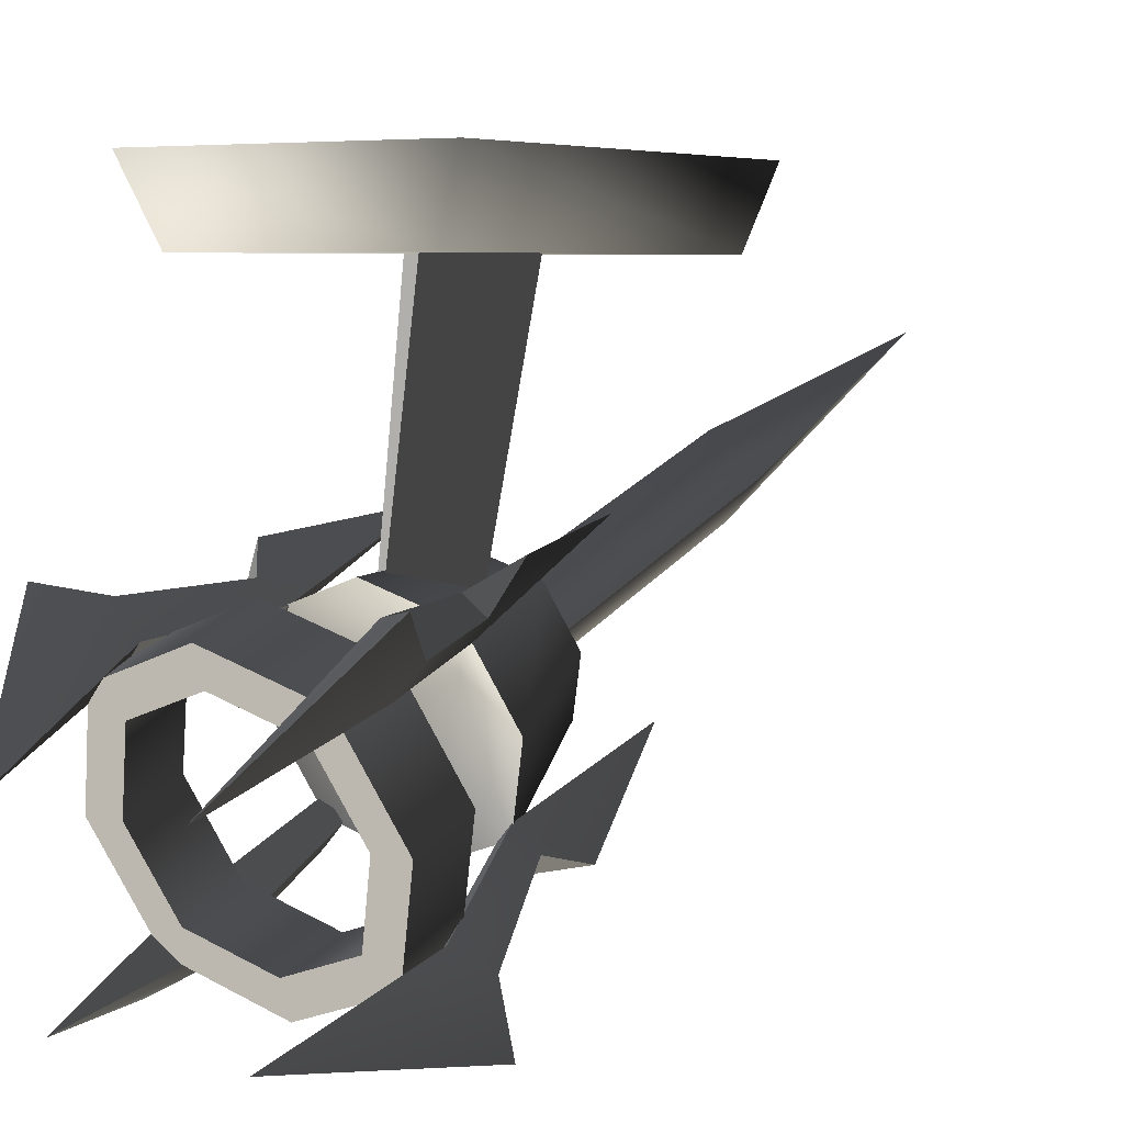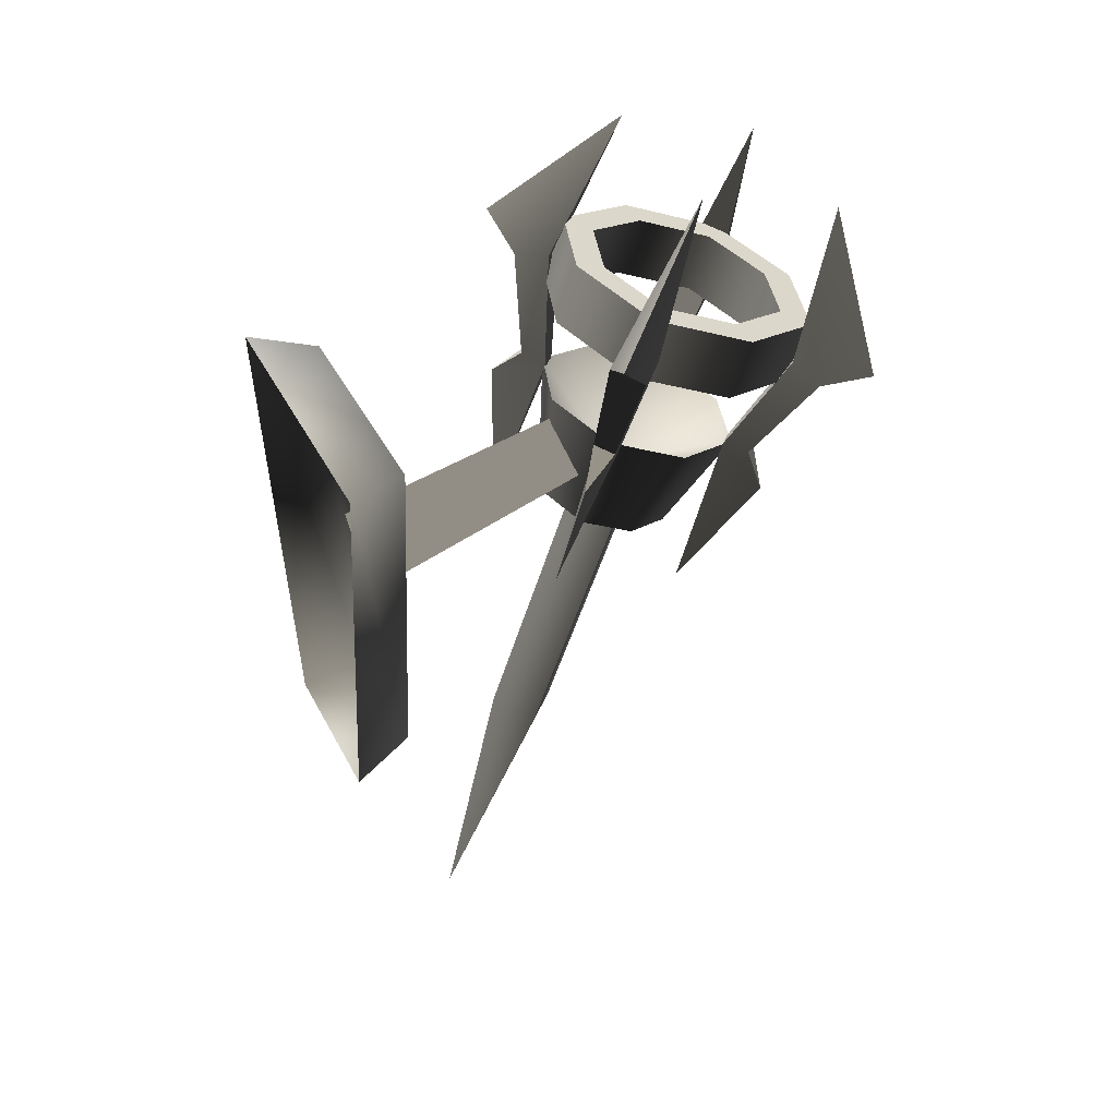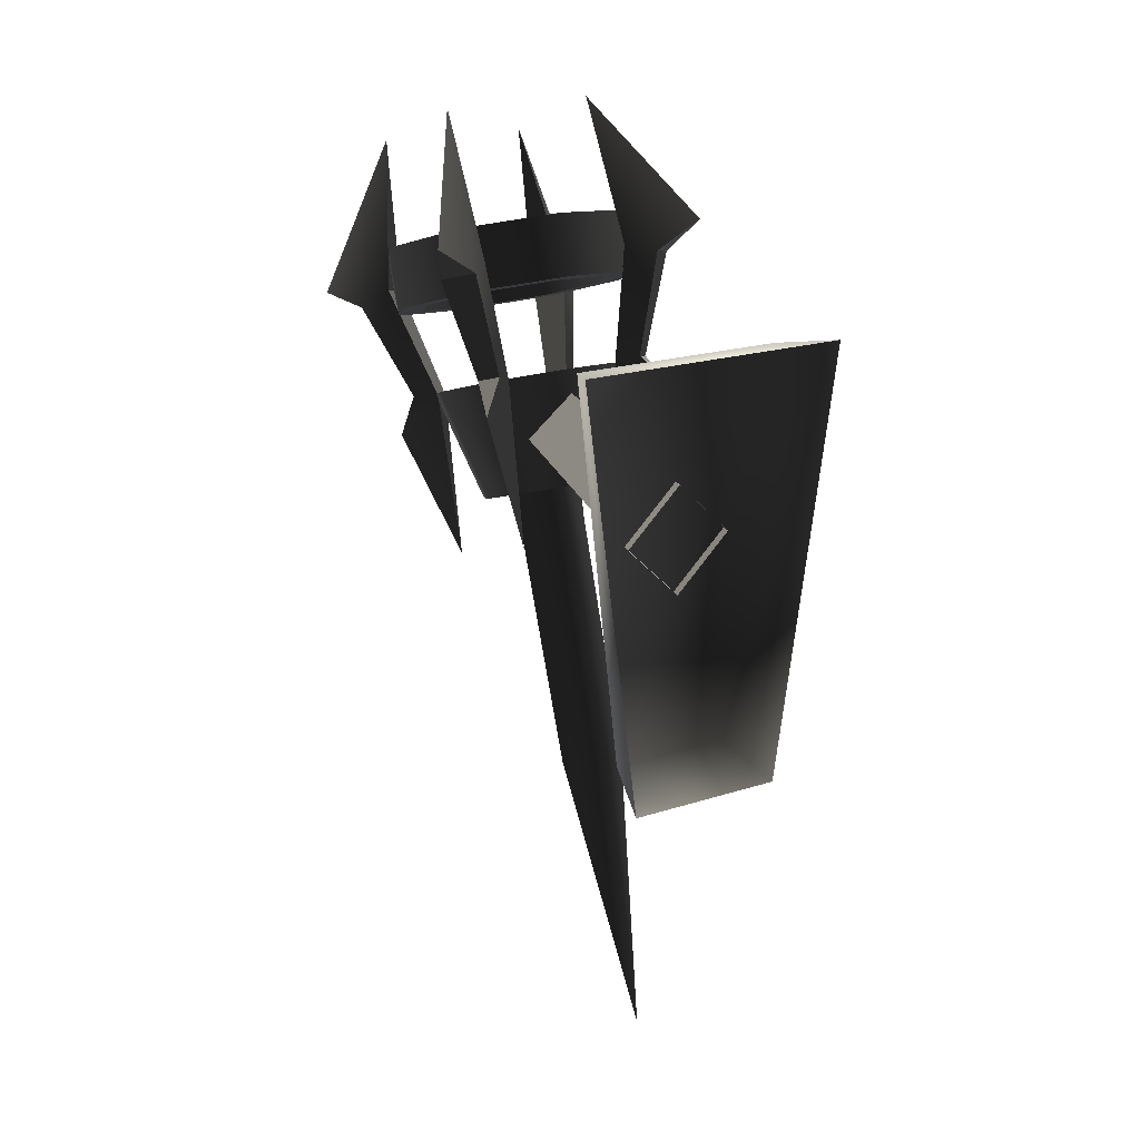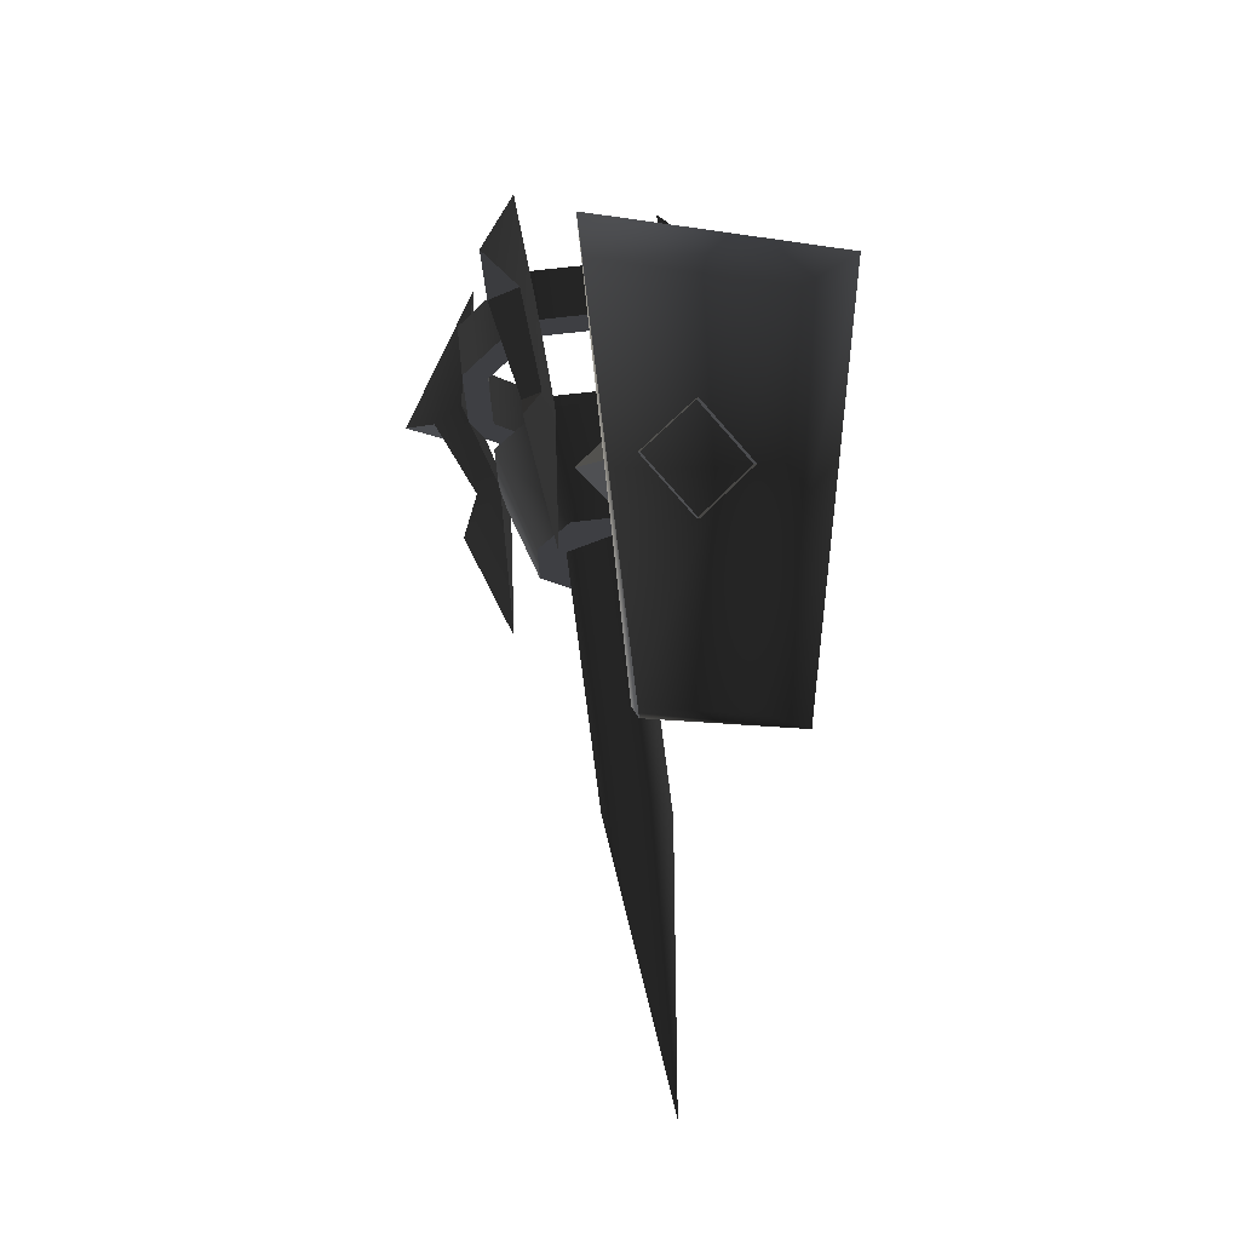
<metadata>
{"format":"obj","ext":"obj","renderer":"f3d","projection":"perspective","resolution":1024,"background":"white","views":[{"elev":5.2,"azim":-144.8,"up":"+Z"},{"elev":43.4,"azim":63.7,"up":"+Y"},{"elev":21.2,"azim":-29.4,"up":"+Y"},{"elev":-12.5,"azim":-19.8,"up":"+Y"}]}
</metadata>
<code>
v 0.1192 0.269 -0.353
v 0.1629 0.3092 -0.2406
v 0.1628 0.3847 -0.2677
v 0.1192 0.3445 -0.38
v 4.627e-07 0.2543 -0.3941
v 0.1192 0.269 -0.353
v 0.1192 0.3445 -0.38
v 3.641e-07 0.3298 -0.421
v -0.1192 0.269 -0.353
v -0.1192 0.3445 -0.38
v -0.1629 0.3092 -0.2406
v -0.1192 0.269 -0.353
v -0.1192 0.3445 -0.38
v -0.1628 0.3847 -0.2677
v 0.0901 0.3543 -0.3526
v 0.1192 0.3445 -0.38
v 0.1628 0.3847 -0.2677
v 3.641e-07 0.3298 -0.421
v 0.0901 0.3543 -0.3526
v 0.1628 0.3847 -0.2677
v 0.1231 0.3847 -0.2677
v 0.0901 0.3543 -0.3526
v -4.525e-07 0.3432 -0.3836
v 3.641e-07 0.3298 -0.421
v -0.0901 0.3543 -0.3526
v -0.0901 0.3543 -0.3526
v -0.1192 0.3445 -0.38
v 3.641e-07 0.3298 -0.421
v -0.1628 0.3847 -0.2677
v -0.0901 0.3543 -0.3526
v -0.1231 0.3847 -0.2677
v -0.1628 0.3847 -0.2677
v 0.1277 0.3092 -0.2406
v 0.0935 0.2777 -0.3287
v 0.0901 0.3543 -0.3526
v 0.1231 0.3847 -0.2677
v 0.0935 0.2777 -0.3287
v -3.696e-07 0.2662 -0.361
v -4.525e-07 0.3432 -0.3836
v 0.0901 0.3543 -0.3526
v -0.0901 0.3543 -0.3526
v -0.0935 0.2777 -0.3287
v -0.0935 0.2777 -0.3287
v -0.1277 0.3092 -0.2406
v -0.1231 0.3847 -0.2677
v -0.0901 0.3543 -0.3526
v 0.1629 0.3092 -0.2406
v 0.1192 0.269 -0.353
v 0.0935 0.2777 -0.3287
v 4.627e-07 0.2543 -0.3941
v 0.1629 0.3092 -0.2406
v 0.0935 0.2777 -0.3287
v 0.1277 0.3092 -0.2406
v 4.627e-07 0.2543 -0.3941
v -3.696e-07 0.2662 -0.361
v 0.0935 0.2777 -0.3287
v -0.0935 0.2777 -0.3287
v 4.627e-07 0.2543 -0.3941
v -0.1192 0.269 -0.353
v -0.0935 0.2777 -0.3287
v -0.1629 0.3092 -0.2406
v -0.1629 0.3092 -0.2406
v -0.1277 0.3092 -0.2406
v -0.0935 0.2777 -0.3287
v -0.1295 0.2022 -0.2026
v -0.0948 0.1703 -0.2918
v 3.305e-07 0.1114 -0.17
v -2.355e-07 0.1587 -0.3244
v 0.0948 0.1704 -0.2918
v 3.305e-07 0.1114 -0.17
v 0.0948 0.1704 -0.2918
v 0.1295 0.2022 -0.2026
v 0.1295 0.2022 -0.2026
v 0.0948 0.1704 -0.2918
v 0.0639 0.0412 -0.2127
v 0.0872 0.0627 -0.1525
v 0.0639 0.0412 -0.2127
v 0.0948 0.1704 -0.2918
v -2.355e-07 0.1587 -0.3244
v 9.334e-08 0.0333 -0.2347
v -0.0639 0.0412 -0.2127
v -0.0948 0.1703 -0.2918
v -0.1295 0.2022 -0.2026
v -0.0872 0.0627 -0.1525
v -0.0639 0.0412 -0.2127
v -0.0948 0.1703 -0.2918
v 0.0639 0.0412 -0.2127
v 9.334e-08 0.0333 -0.2347
v -0.0639 0.0412 -0.2127
v 0.0872 0.0627 -0.1525
v -0.0872 0.0627 -0.1525
v 0.1628 0.3847 -0.2677
v 0.1629 0.3092 -0.2406
v 0.1192 0.3498 -0.1283
v 0.1192 0.4251 -0.1556
v 0.1192 0.4251 -0.1556
v 0.1192 0.3498 -0.1283
v -3.196e-07 0.3646 -0.0872
v -4.197e-07 0.44 -0.1145
v -0.1192 0.3498 -0.1283
v -0.1192 0.4251 -0.1556
v -0.1192 0.4251 -0.1556
v -0.1192 0.3498 -0.1283
v -0.1629 0.3092 -0.2406
v -0.1628 0.3847 -0.2677
v 0.0901 0.4153 -0.1829
v 0.1231 0.3847 -0.2677
v 0.1628 0.3847 -0.2677
v 0.0901 0.4153 -0.1829
v 0.1628 0.3847 -0.2677
v 0.1192 0.4251 -0.1556
v -4.197e-07 0.44 -0.1145
v -4.197e-07 0.44 -0.1145
v 3.969e-07 0.4265 -0.1519
v 0.0901 0.4153 -0.1829
v -0.0901 0.4153 -0.1829
v -0.0901 0.4153 -0.1829
v -4.197e-07 0.44 -0.1145
v -0.1192 0.4251 -0.1556
v -0.1628 0.3847 -0.2677
v -0.1628 0.3847 -0.2677
v -0.1231 0.3847 -0.2677
v -0.0901 0.4153 -0.1829
v 0.0901 0.4153 -0.1829
v 0.0935 0.341 -0.1525
v 0.1277 0.3092 -0.2406
v 0.1231 0.3847 -0.2677
v 3.969e-07 0.4265 -0.1519
v -4.41e-07 0.3526 -0.1203
v 0.0935 0.341 -0.1525
v 0.0901 0.4153 -0.1829
v -0.0901 0.4153 -0.1829
v -0.0935 0.341 -0.1525
v -0.1231 0.3847 -0.2677
v -0.1277 0.3092 -0.2406
v -0.0935 0.341 -0.1525
v -0.0901 0.4153 -0.1829
v 0.0935 0.341 -0.1525
v 0.1192 0.3498 -0.1283
v 0.1629 0.3092 -0.2406
v -3.196e-07 0.3646 -0.0872
v 0.0935 0.341 -0.1525
v 0.1629 0.3092 -0.2406
v 0.1277 0.3092 -0.2406
v -3.196e-07 0.3646 -0.0872
v 0.0935 0.341 -0.1525
v -4.41e-07 0.3526 -0.1203
v -0.0935 0.341 -0.1525
v -0.0935 0.341 -0.1525
v -0.1192 0.3498 -0.1283
v -3.196e-07 0.3646 -0.0872
v -0.1629 0.3092 -0.2406
v -0.1629 0.3092 -0.2406
v -0.0935 0.341 -0.1525
v -0.1277 0.3092 -0.2406
v -0.1295 0.2022 -0.2026
v 3.305e-07 0.1114 -0.17
v -0.0948 0.2344 -0.1136
v 3.305e-07 0.1114 -0.17
v 0.1295 0.2022 -0.2026
v 0.0948 0.2344 -0.1136
v -2.965e-07 0.2462 -0.0809
v -0.0948 0.2344 -0.1136
v 0.1295 0.2022 -0.2026
v 0.0872 0.0627 -0.1525
v 0.0639 0.0844 -0.0923
v 0.0948 0.2344 -0.1136
v 0.0639 0.0844 -0.0923
v -2.577e-07 0.0924 -0.0703
v -2.965e-07 0.2462 -0.0809
v 0.0948 0.2344 -0.1136
v -0.0639 0.0844 -0.0923
v -0.0948 0.2344 -0.1136
v -0.1295 0.2022 -0.2026
v -0.0948 0.2344 -0.1136
v -0.0639 0.0844 -0.0923
v -0.0872 0.0627 -0.1525
v 0.0639 0.0844 -0.0923
v -0.0639 0.0844 -0.0923
v -2.577e-07 0.0924 -0.0703
v 0.0872 0.0627 -0.1525
v -0.0872 0.0627 -0.1525
v 0.1032 0.1632 -0.3197
v 0.1365 0.1134 -0.3153
v 0.1237 0.1701 -0.3004
v 0.0788 0.168 -0.2956
v 0.0993 0.175 -0.2763
v 0.096 -0.0345 -0.2191
v 0.1365 0.1134 -0.3153
v 0.096 -0.0345 -0.2191
v 0.0993 0.175 -0.2763
v 0.1237 0.1701 -0.3004
v 0.1345 0.3068 -0.3477
v 0.1644 0.2821 -0.3707
v 0.1007 0.4953 -0.4145
v 0.1877 0.2925 -0.4341
v 0.1016 0.2957 -0.3787
v 0.1007 0.4953 -0.4145
v 0.1345 0.3068 -0.3477
v 0.1644 0.2821 -0.3707
v 0.1877 0.2925 -0.4341
v 0.1315 0.271 -0.4016
v 0.1345 0.3068 -0.3477
v 0.0993 0.175 -0.2763
v 0.0788 0.168 -0.2956
v 0.1016 0.2957 -0.3787
v 0.1032 0.1632 -0.3197
v 0.1237 0.1701 -0.3004
v 0.1644 0.2821 -0.3707
v 0.1315 0.271 -0.4016
v 0.0788 0.168 -0.2956
v 0.096 -0.0345 -0.2191
v 0.1365 0.1134 -0.3153
v 0.1032 0.1632 -0.3197
v 0.1016 0.2957 -0.3787
v 0.1315 0.271 -0.4016
v 0.1007 0.4953 -0.4145
v 0.1877 0.2925 -0.4341
v 0.1234 0.2398 -0.1065
v 0.1361 0.2056 -0.0588
v 0.1029 0.2468 -0.0872
v 0.0991 0.2282 -0.1282
v 0.0785 0.2351 -0.1089
v 0.0956 0.0303 -0.0388
v 0.1361 0.2056 -0.0588
v 0.0956 0.0303 -0.0388
v 0.0785 0.2351 -0.1089
v 0.1029 0.2468 -0.0872
v 0.1012 0.3865 -0.1259
v 0.1311 0.382 -0.0925
v 0.1002 0.5633 -0.2254
v 0.1873 0.4193 -0.0811
v 0.1341 0.3754 -0.1569
v 0.1002 0.5633 -0.2254
v 0.1012 0.3865 -0.1259
v 0.1311 0.382 -0.0925
v 0.1873 0.4193 -0.0811
v 0.164 0.3709 -0.1235
v 0.1012 0.3865 -0.1259
v 0.0785 0.2351 -0.1089
v 0.0991 0.2282 -0.1282
v 0.1341 0.3754 -0.1569
v 0.1234 0.2398 -0.1065
v 0.1029 0.2468 -0.0872
v 0.1311 0.382 -0.0925
v 0.164 0.3709 -0.1235
v 0.0991 0.2282 -0.1282
v 0.0956 0.0303 -0.0388
v 0.1361 0.2056 -0.0588
v 0.1234 0.2398 -0.1065
v 0.1341 0.3754 -0.1569
v 0.164 0.3709 -0.1235
v 0.1002 0.5633 -0.2254
v 0.1873 0.4193 -0.0811
v -0.1032 0.2467 -0.0874
v -0.1365 0.2055 -0.0591
v -0.1237 0.2397 -0.1067
v -0.0788 0.235 -0.1091
v -0.0993 0.2281 -0.1284
v -0.096 0.0302 -0.0392
v -0.1365 0.2055 -0.0591
v -0.096 0.0302 -0.0392
v -0.0993 0.2281 -0.1284
v -0.1237 0.2397 -0.1067
v -0.1345 0.3753 -0.1573
v -0.1644 0.3708 -0.1238
v -0.1006 0.5631 -0.2258
v -0.1877 0.4192 -0.0815
v -0.1016 0.3864 -0.1263
v -0.1006 0.5631 -0.2258
v -0.1345 0.3753 -0.1573
v -0.1644 0.3708 -0.1238
v -0.1877 0.4192 -0.0815
v -0.1315 0.3819 -0.0929
v -0.1345 0.3753 -0.1573
v -0.0993 0.2281 -0.1284
v -0.0788 0.235 -0.1091
v -0.1016 0.3864 -0.1263
v -0.1032 0.2467 -0.0874
v -0.1237 0.2397 -0.1067
v -0.1644 0.3708 -0.1238
v -0.1315 0.3819 -0.0929
v -0.0788 0.235 -0.1091
v -0.096 0.0302 -0.0392
v -0.1365 0.2055 -0.0591
v -0.1032 0.2467 -0.0874
v -0.1016 0.3864 -0.1263
v -0.1315 0.3819 -0.0929
v -0.1006 0.5631 -0.2258
v -0.1877 0.4192 -0.0815
v -0.1234 0.17 -0.3007
v -0.1361 0.1133 -0.3157
v -0.1029 0.1631 -0.32
v -0.0991 0.1749 -0.2765
v -0.0785 0.1679 -0.2958
v -0.0956 -0.0346 -0.2195
v -0.1361 0.1133 -0.3157
v -0.0956 -0.0346 -0.2195
v -0.0785 0.1679 -0.2958
v -0.1029 0.1631 -0.32
v -0.1012 0.2956 -0.379
v -0.1311 0.2708 -0.402
v -0.1002 0.4952 -0.4148
v -0.1873 0.2923 -0.4345
v -0.1341 0.3067 -0.3481
v -0.1002 0.4952 -0.4148
v -0.1012 0.2956 -0.379
v -0.1311 0.2708 -0.402
v -0.1873 0.2923 -0.4345
v -0.164 0.282 -0.371
v -0.1012 0.2956 -0.379
v -0.0785 0.1679 -0.2958
v -0.0991 0.1749 -0.2765
v -0.1341 0.3067 -0.3481
v -0.1234 0.17 -0.3007
v -0.1029 0.1631 -0.32
v -0.1311 0.2708 -0.402
v -0.164 0.282 -0.371
v -0.0991 0.1749 -0.2765
v -0.0956 -0.0346 -0.2195
v -0.1361 0.1133 -0.3157
v -0.1234 0.17 -0.3007
v -0.1341 0.3067 -0.3481
v -0.164 0.282 -0.371
v -0.1002 0.4952 -0.4148
v -0.1873 0.2923 -0.4345
v -0.0032 0.2139 -0.0812
v -0.0032 0.1673 0.182
v -0.0742 0.0963 0.1817
v -0.0566 0.1606 -0.1183
v -0.0032 0.2139 -0.0812
v 0.0501 0.1606 -0.1183
v 0.0677 0.0963 0.1817
v -0.0032 0.1673 0.182
v -0.0032 0.1072 -0.1185
v -0.0032 0.0253 0.1815
v 0.0677 0.0963 0.1817
v 0.0501 0.1606 -0.1183
v -0.0032 0.1072 -0.1185
v -0.0566 0.1606 -0.1183
v -0.0742 0.0963 0.1817
v -0.0032 0.0253 0.1815
v 0.0453 -0.281 -0.0296
v 0.0486 0.0691 -0.1554
v 2.18e-07 0.0529 -0.2007
v -2.647e-07 -0.2962 -0.0722
v 3.526e-07 -0.631 0.0962
v 2.18e-07 0.0529 -0.2007
v -0.0486 0.0691 -0.1554
v -0.0453 -0.281 -0.0296
v -2.647e-07 -0.2962 -0.0722
v 3.526e-07 -0.631 0.0962
v -4.04e-07 0.0854 -0.1102
v 0.0486 0.0691 -0.1554
v 0.0453 -0.281 -0.0296
v 4.766e-08 -0.2656 0.013
v 3.526e-07 -0.631 0.0962
v -0.0453 -0.281 -0.0296
v -0.0486 0.0691 -0.1554
v -4.04e-07 0.0854 -0.1102
v 4.766e-08 -0.2656 0.013
v 3.526e-07 -0.631 0.0962
v -0.0817 -0.191 0.1729
v 0.0752 -0.191 0.1729
v 0.1324 0.3211 0.1729
v -0.1389 0.3211 0.1729
v 0.0752 -0.191 0.1729
v 0.0961 -0.2192 0.2546
v 0.1686 0.3389 0.2546
v 0.1324 0.3211 0.1729
v -0.0817 -0.191 0.1729
v -0.1389 0.3211 0.1729
v -0.175 0.3389 0.2546
v -0.1026 -0.2192 0.2546
v 0.1686 0.3389 0.2546
v -0.175 0.3389 0.2546
v -0.1389 0.3211 0.1729
v 0.1324 0.3211 0.1729
v 0.0752 -0.191 0.1729
v -0.0817 -0.191 0.1729
v -0.1026 -0.2192 0.2546
v 0.0961 -0.2192 0.2546
g Torch_01_(45)_3131_78
f 1 3 2
f 1 4 3
f 5 7 6
f 5 8 7
f 9 8 5
f 9 10 8
f 11 13 12
f 11 14 13
f 15 17 16
f 15 16 18
f 19 21 20
f 22 24 23
f 25 23 24
f 26 28 27
f 26 27 29
f 30 32 31
f 33 35 34
f 33 36 35
f 37 39 38
f 37 40 39
f 38 39 41
f 38 41 42
f 43 45 44
f 43 46 45
f 47 49 48
f 50 48 49
f 51 53 52
f 54 56 55
f 54 55 57
f 58 60 59
f 61 59 60
f 62 64 63
f 65 67 66
f 67 68 66
f 67 69 68
f 70 72 71
f 73 75 74
f 73 76 75
f 77 79 78
f 77 80 79
f 79 80 81
f 79 81 82
f 83 85 84
f 83 86 85
f 87 89 88
f 90 89 87
f 90 91 89
f 92 94 93
f 92 95 94
f 96 98 97
f 96 99 98
f 99 100 98
f 99 101 100
f 102 104 103
f 102 105 104
f 106 108 107
f 109 111 110
f 112 111 109
f 113 115 114
f 116 113 114
f 117 119 118
f 120 119 117
f 121 123 122
f 124 126 125
f 124 127 126
f 128 130 129
f 128 131 130
f 132 128 129
f 132 129 133
f 134 136 135
f 134 137 136
f 138 140 139
f 141 138 139
f 142 144 143
f 145 147 146
f 148 147 145
f 149 151 150
f 152 149 150
f 153 155 154
f 156 158 157
f 159 161 160
f 159 162 161
f 159 163 162
f 164 166 165
f 164 167 166
f 168 170 169
f 168 171 170
f 170 172 169
f 170 173 172
f 174 176 175
f 174 177 176
f 178 180 179
f 179 181 178
f 179 182 181
f 183 185 184
f 186 188 187
f 189 191 190
f 189 192 191
f 192 193 191
f 192 194 193
f 195 193 194
f 195 194 196
f 197 199 198
f 200 202 201
f 203 205 204
f 203 206 205
f 207 209 208
f 207 210 209
f 211 213 212
f 211 214 213
f 214 211 215
f 214 215 216
f 217 216 215
f 217 218 216
f 219 221 220
f 222 224 223
f 225 227 226
f 225 228 227
f 228 229 227
f 228 230 229
f 231 229 230
f 231 230 232
f 233 235 234
f 236 238 237
f 239 241 240
f 239 242 241
f 243 245 244
f 243 246 245
f 247 249 248
f 247 250 249
f 250 247 251
f 250 251 252
f 253 252 251
f 253 254 252
f 255 257 256
f 258 260 259
f 261 263 262
f 261 264 263
f 264 265 263
f 264 266 265
f 267 265 266
f 267 266 268
f 269 271 270
f 272 274 273
f 275 277 276
f 275 278 277
f 279 281 280
f 279 282 281
f 283 285 284
f 283 286 285
f 286 283 287
f 286 287 288
f 289 288 287
f 289 290 288
f 291 293 292
f 294 296 295
f 297 299 298
f 297 300 299
f 300 301 299
f 300 302 301
f 303 301 302
f 303 302 304
f 305 307 306
f 308 310 309
f 311 313 312
f 311 314 313
f 315 317 316
f 315 318 317
f 319 321 320
f 319 322 321
f 322 319 323
f 322 323 324
f 325 324 323
f 325 326 324
f 327 329 328
f 327 330 329
f 331 333 332
f 331 334 333
f 335 337 336
f 335 338 337
f 339 341 340
f 339 342 341
f 343 345 344
f 343 346 345
f 347 346 343
f 348 350 349
f 348 351 350
f 352 350 351
f 353 355 354
f 353 356 355
f 357 355 356
f 358 360 359
f 358 361 360
f 362 361 358
f 363 365 364
f 363 366 365
f 367 369 368
f 367 370 369
f 371 373 372
f 371 374 373
f 375 377 376
f 375 378 377
f 379 381 380
f 379 382 381

</code>
